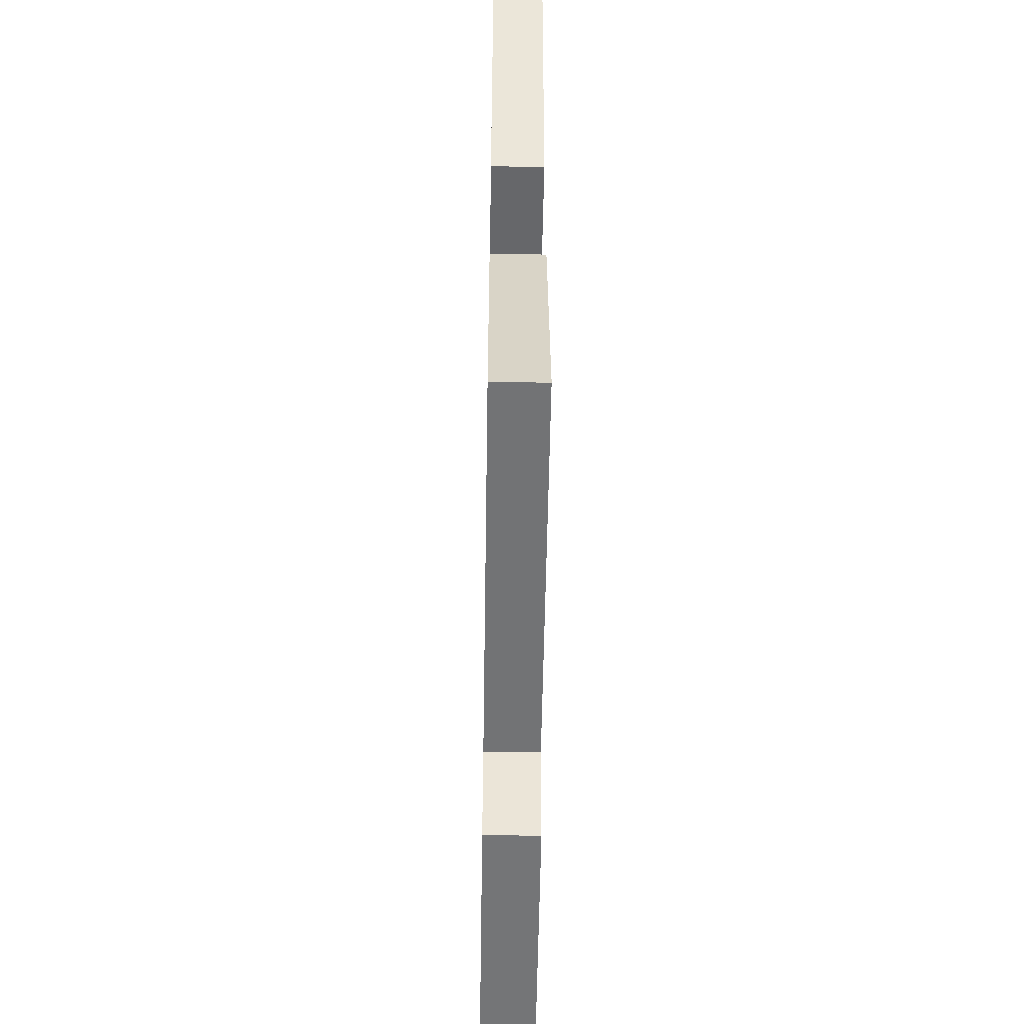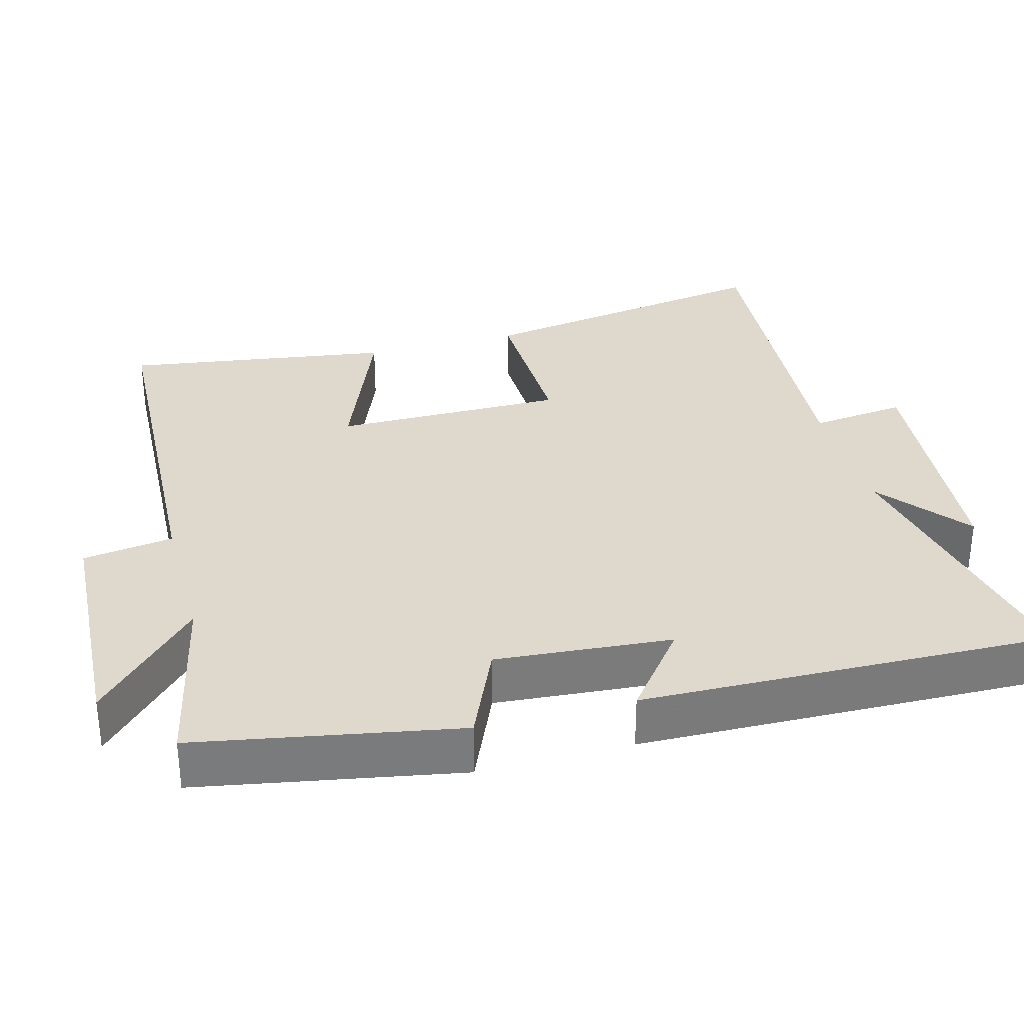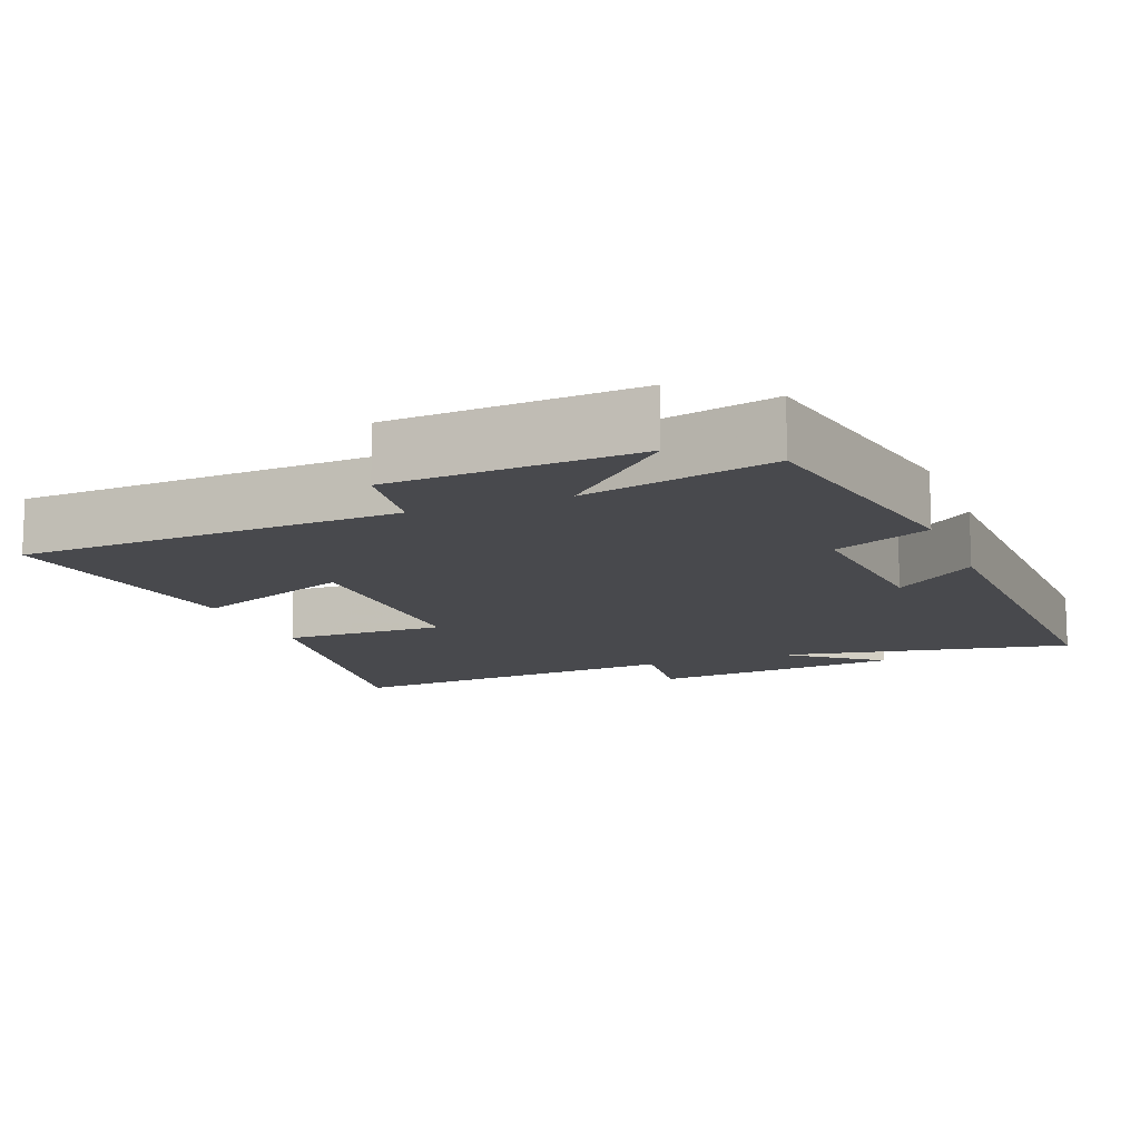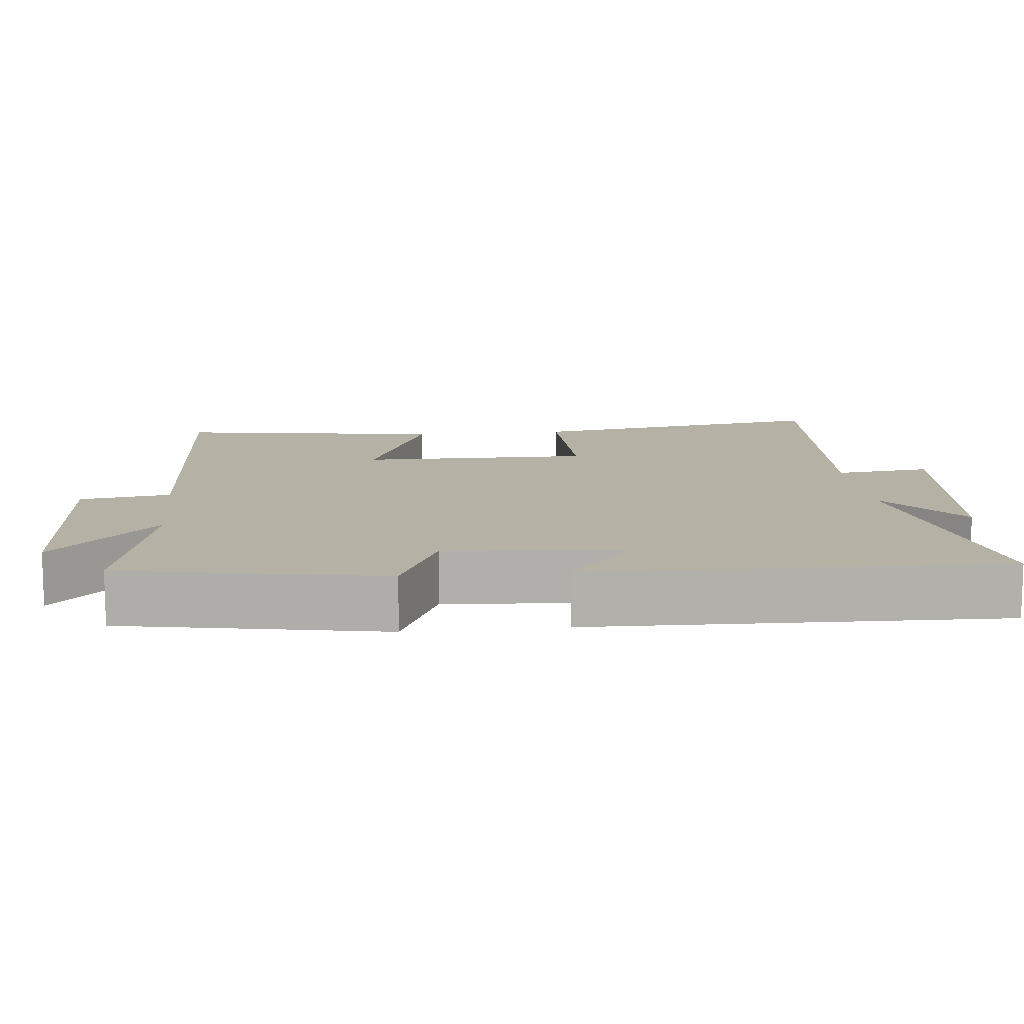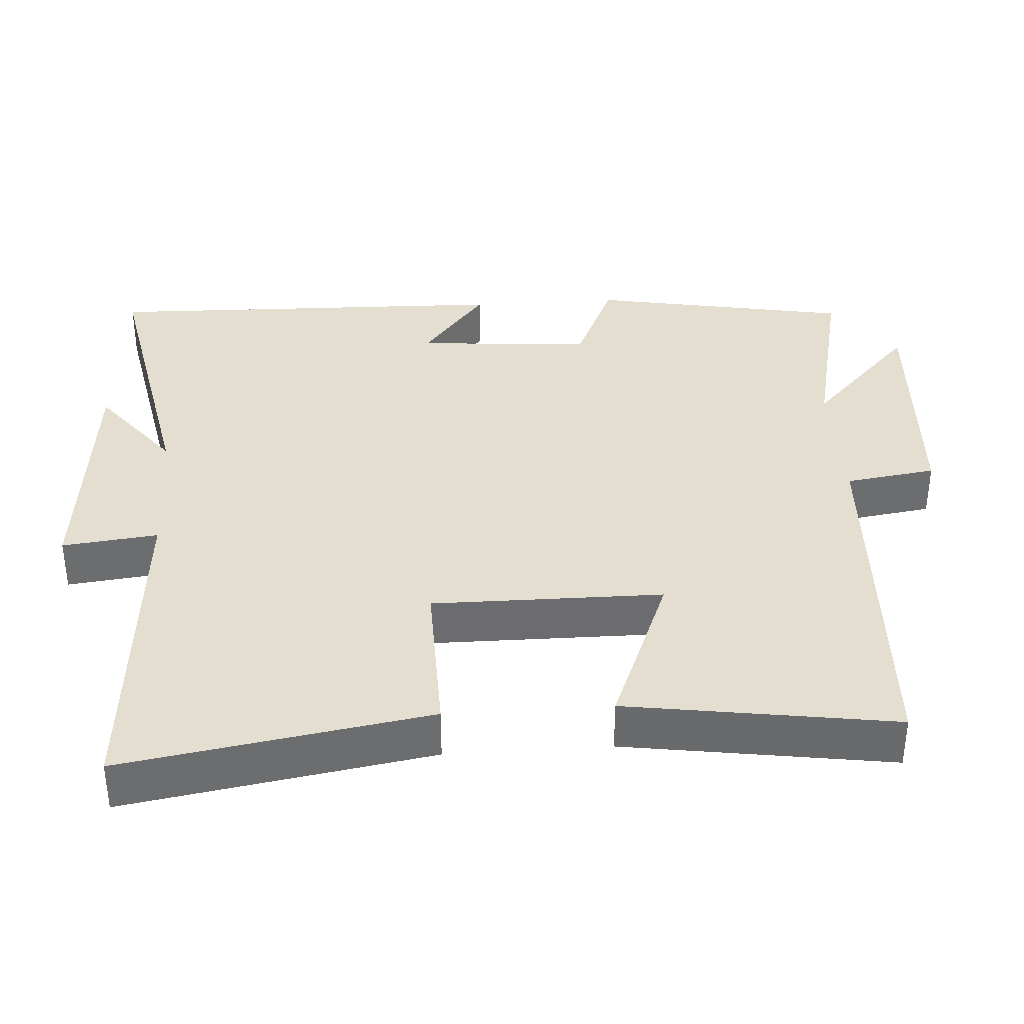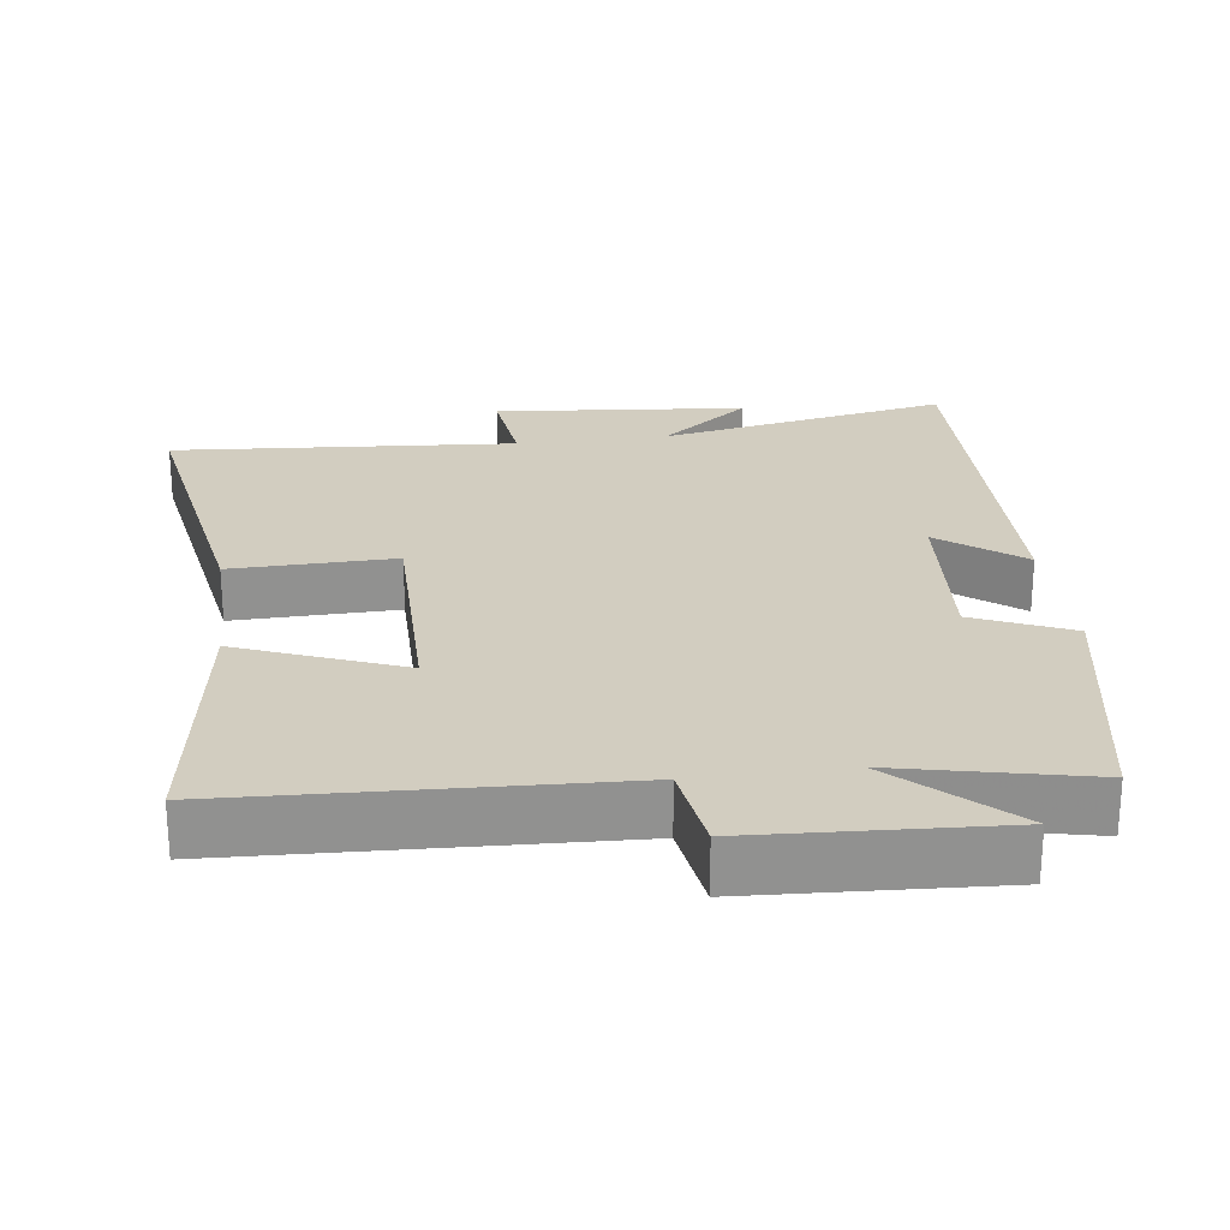
<metadata>
{"format":"obj","ext":"obj","renderer":"f3d","projection":"perspective","resolution":1024,"background":"white","views":[{"elev":-53.1,"azim":89.1,"up":"+Z"},{"elev":32.0,"azim":-105.4,"up":"+Y"},{"elev":-12.5,"azim":-158.5,"up":"+Y"},{"elev":11.9,"azim":-96.0,"up":"+Y"},{"elev":36.5,"azim":86.1,"up":"+Y"},{"elev":24.5,"azim":172.3,"up":"+Y"}]}
</metadata>
<code>
v -0.433 0.07 -0.559
v -0.5 0.07 -0.201
v -0.367 0.07 -0.142
v -0.387 0.07 0.1
v -0.5 0.07 0.011
v -0.515 0.07 0.577
v -0.113 0.07 0.5
v -0.238 0.07 0.598
v 0.11 0.07 0.632
v 0.095 0.07 0.5
v 0.569 0.07 0.538
v 0.5 0.07 0.117
v 0.275 0.07 0.121
v 0.277 0.07 -0.197
v 0.5 0.07 -0.107
v 0.556 0.07 -0.475
v 0.032 0.07 -0.5
v 0.014 0.07 -0.625
v -0.324 0.07 -0.645
v -0.172 0.07 -0.5
v -0.433 0 -0.559
v -0.5 0 -0.201
v -0.367 0 -0.142
v -0.387 0 0.1
v -0.5 0 0.011
v -0.515 0 0.577
v -0.113 0 0.5
v -0.238 0 0.598
v 0.11 0 0.632
v 0.095 0 0.5
v 0.569 0 0.538
v 0.5 0 0.117
v 0.275 0 0.121
v 0.277 0 -0.197
v 0.5 0 -0.107
v 0.556 0 -0.475
v 0.032 0 -0.5
v 0.014 0 -0.625
v -0.324 0 -0.645
v -0.172 0 -0.5
f 17 18 19 20
f 15 16 17 20
f 14 15 20 1
f 13 14 1 2
f 10 11 12 13
f 7 8 9 10
f 7 10 13
f 4 5 6 7
f 3 4 7 13
f 2 3 13
f 40 39 38 37
f 40 37 36 35
f 21 40 35 34
f 22 21 34 33
f 33 32 31 30
f 30 29 28 27
f 33 30 27
f 27 26 25 24
f 33 27 24 23
f 33 23 22
f 1 21 22 2
f 2 22 23 3
f 3 23 24 4
f 4 24 25 5
f 5 25 26 6
f 6 26 27 7
f 7 27 28 8
f 8 28 29 9
f 9 29 30 10
f 10 30 31 11
f 11 31 32 12
f 12 32 33 13
f 13 33 34 14
f 14 34 35 15
f 15 35 36 16
f 16 36 37 17
f 17 37 38 18
f 18 38 39 19
f 19 39 40 20
f 20 40 21 1

</code>
